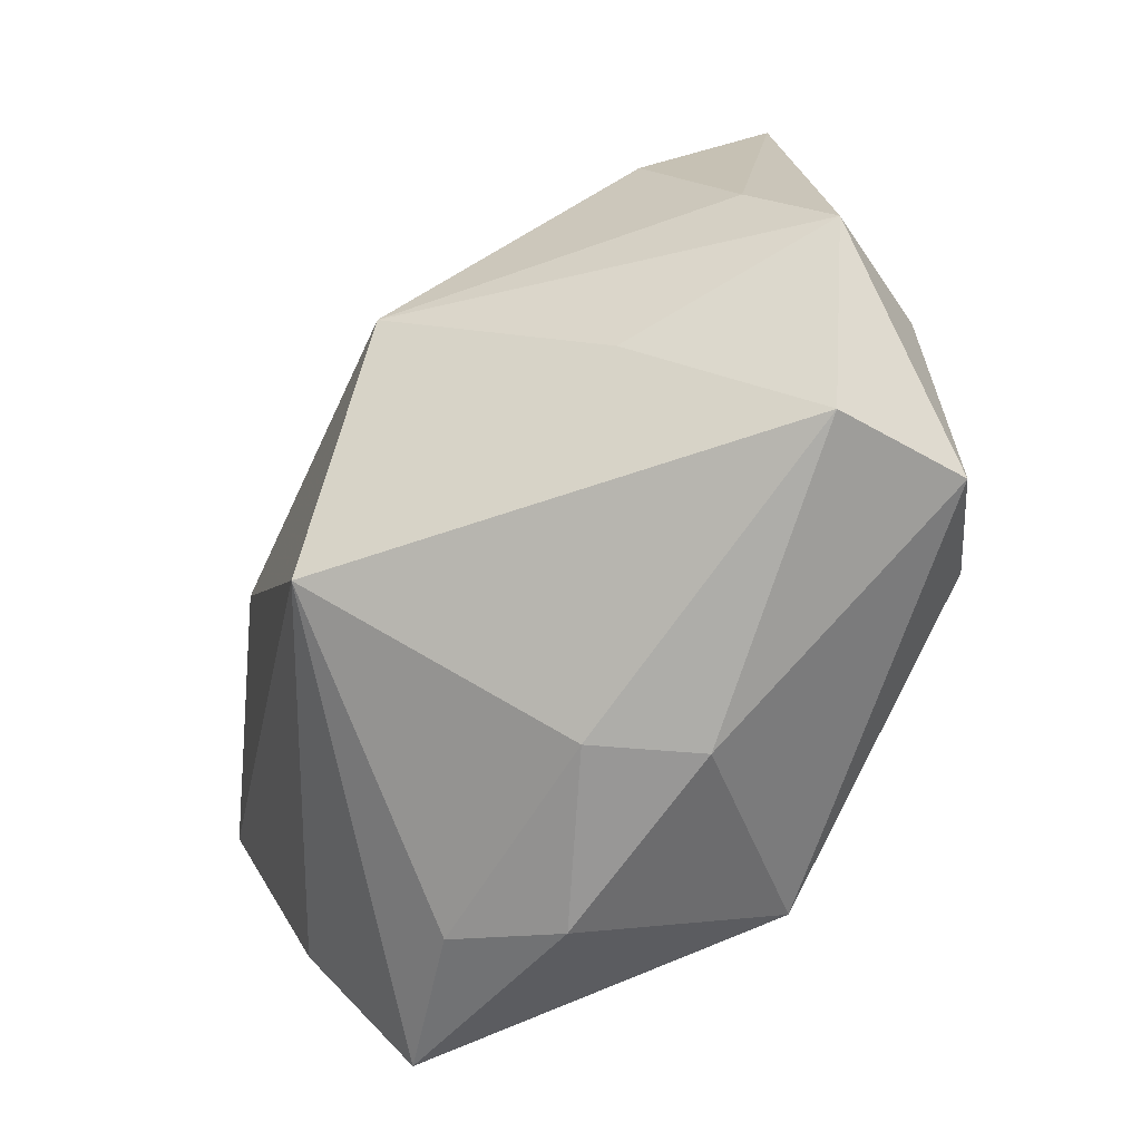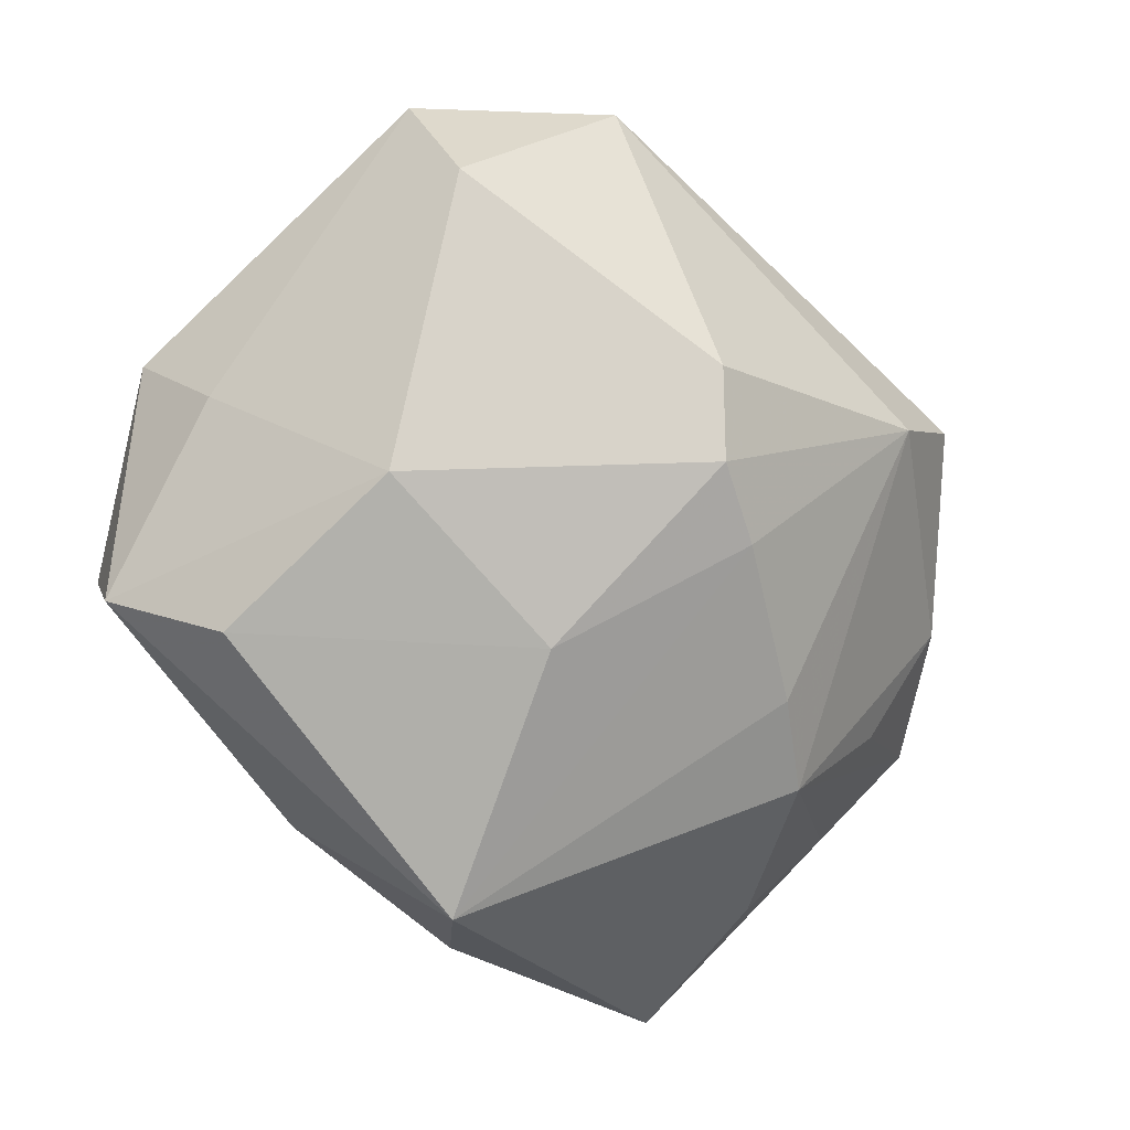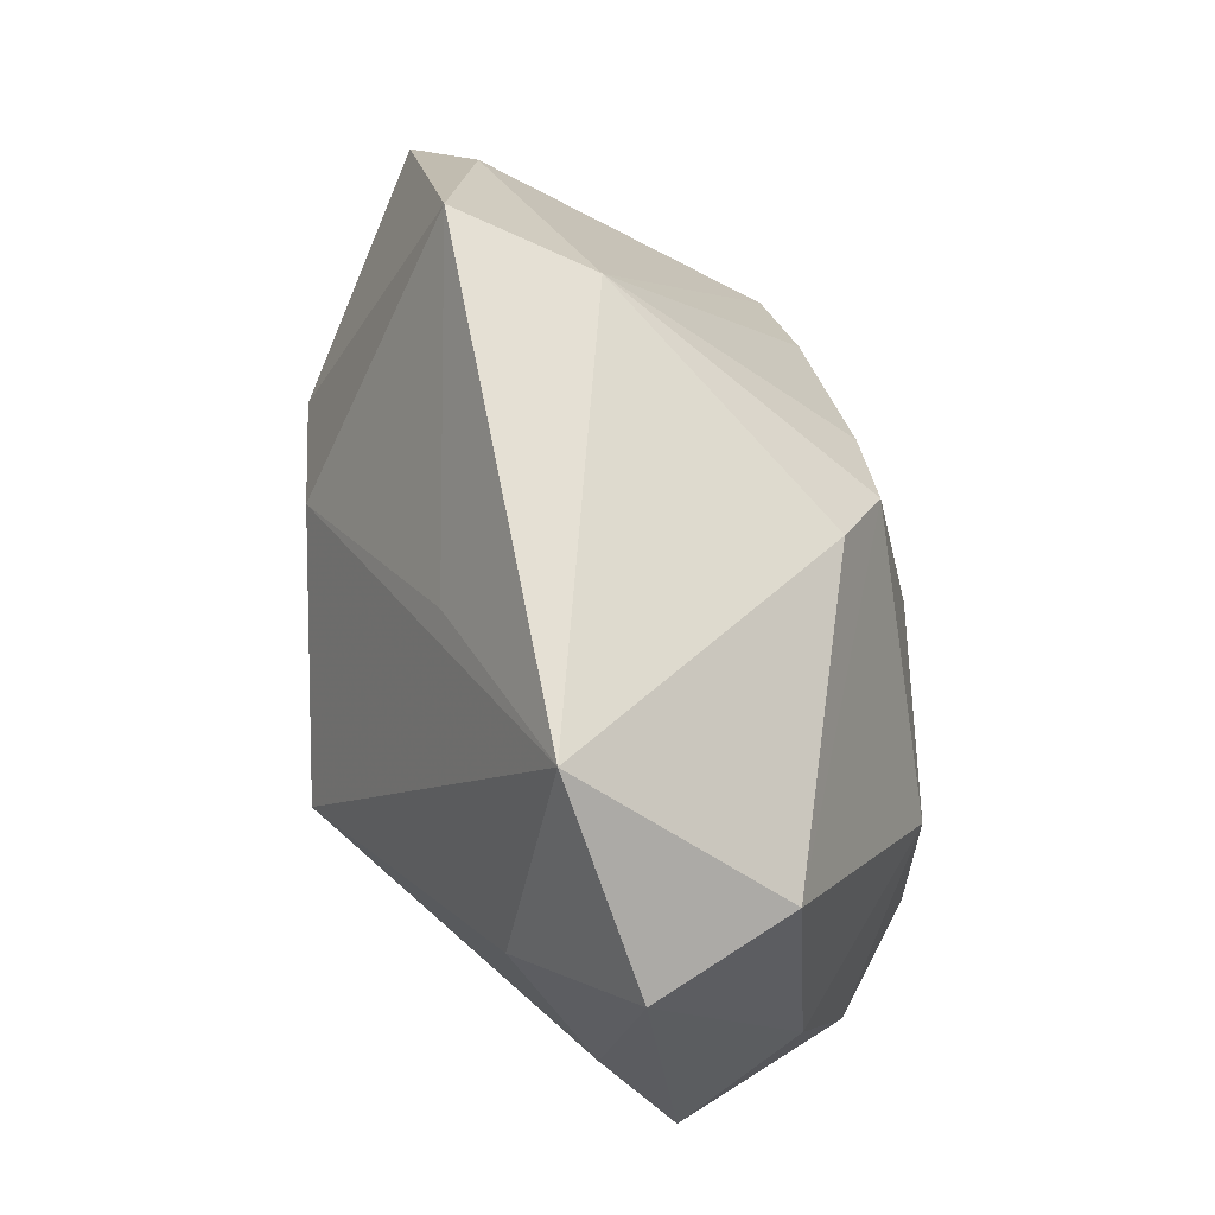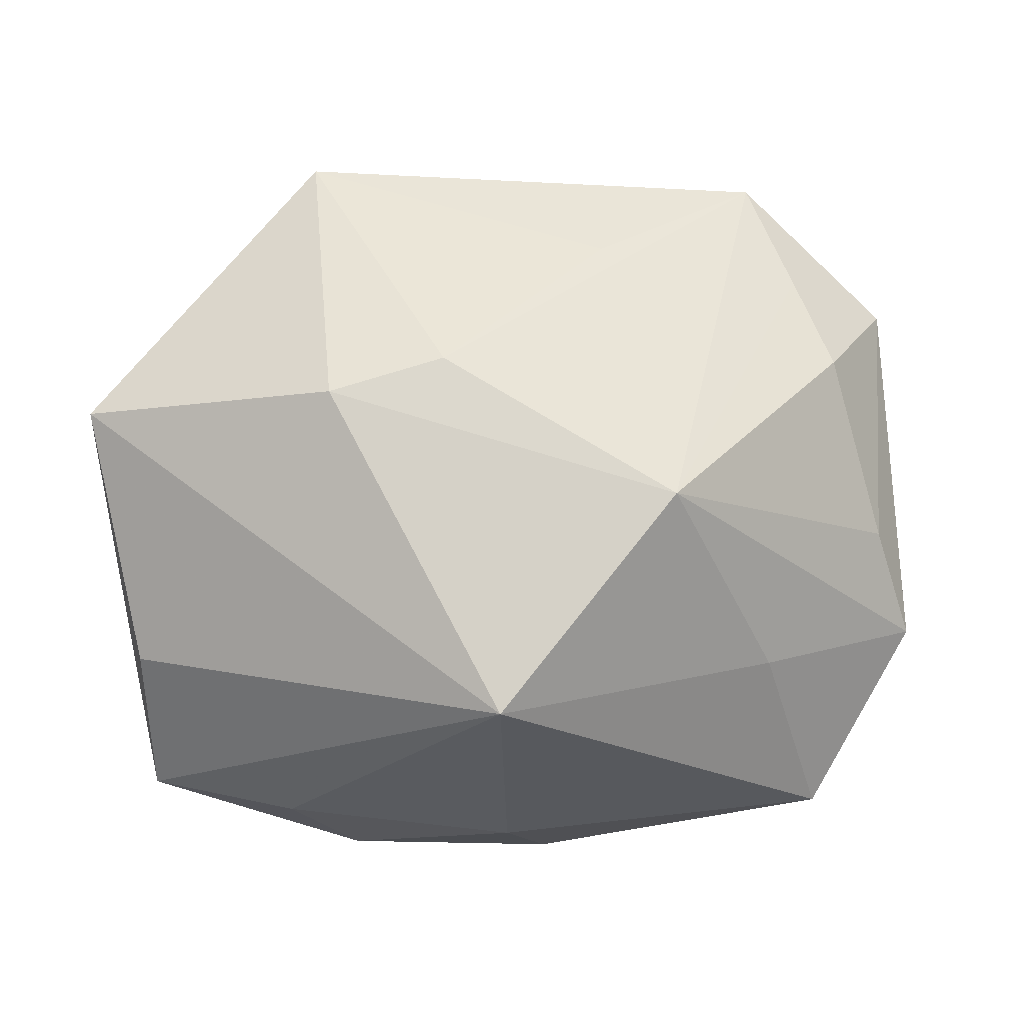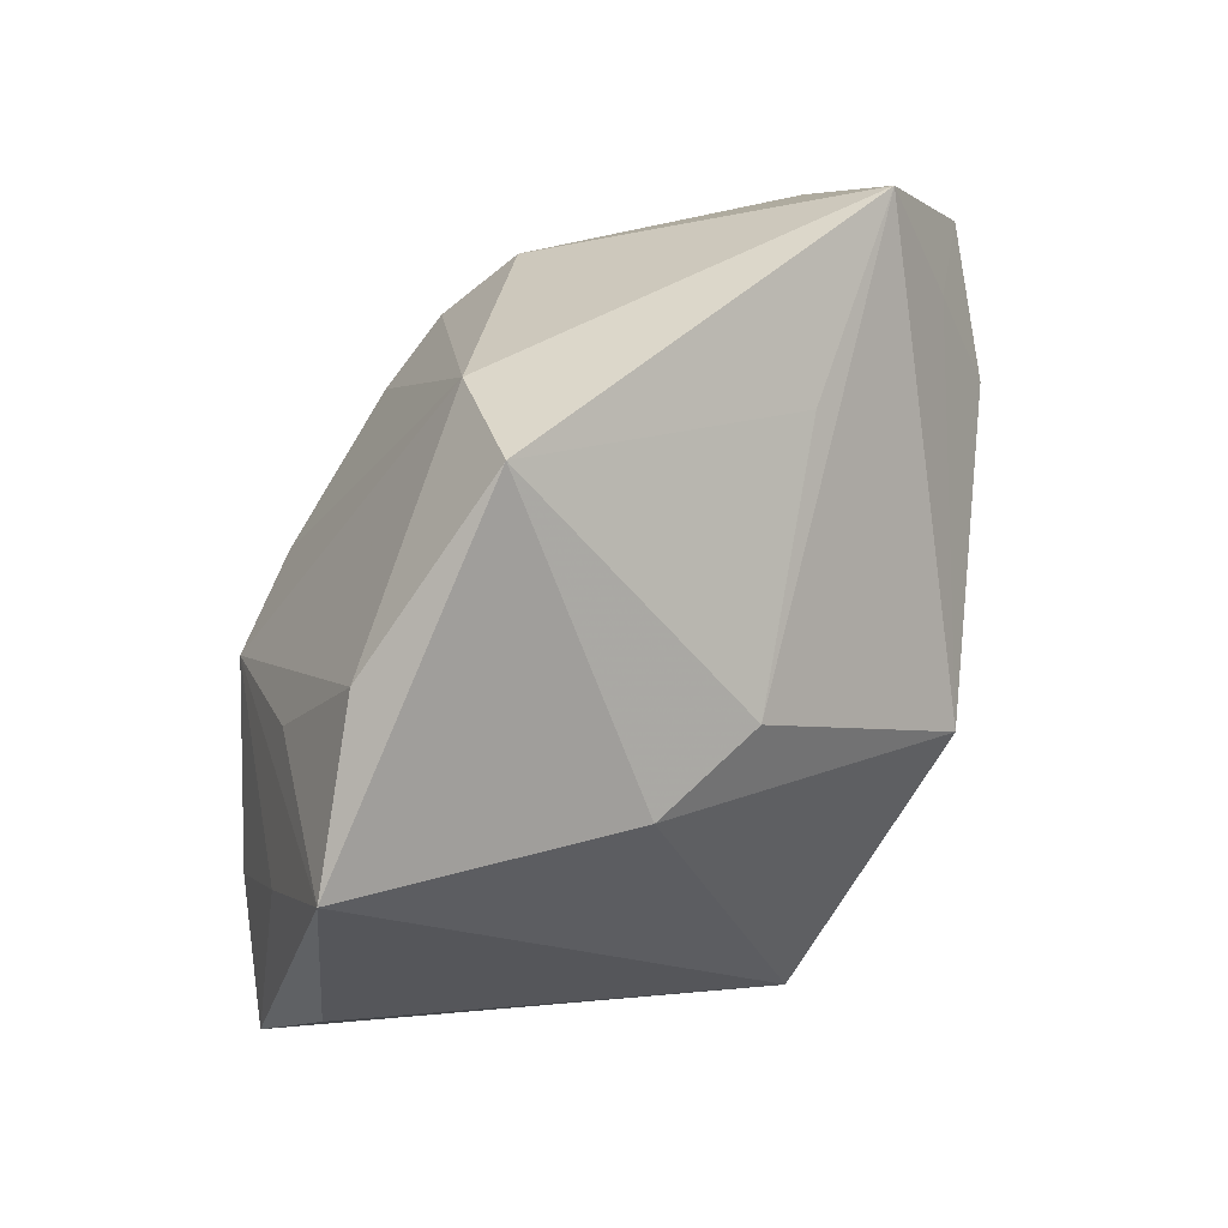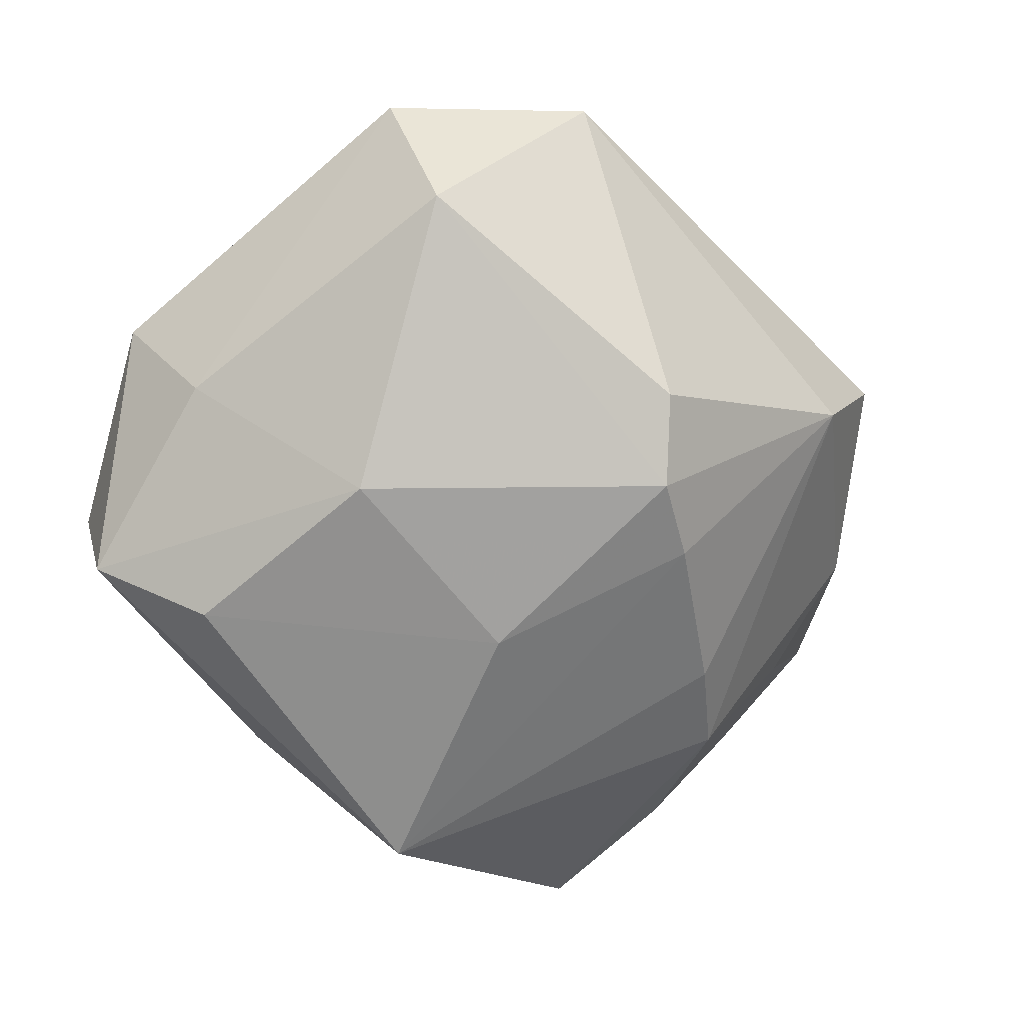
<metadata>
{"format":"obj","ext":"obj","renderer":"f3d","projection":"perspective","resolution":1024,"background":"white","views":[{"elev":-68.4,"azim":64.6,"up":"+Y"},{"elev":-78.0,"azim":136.5,"up":"+Z"},{"elev":68.0,"azim":87.9,"up":"+Y"},{"elev":76.2,"azim":-0.8,"up":"+Z"},{"elev":41.7,"azim":-40.5,"up":"+Y"},{"elev":-64.8,"azim":133.2,"up":"+Z"}]}
</metadata>
<code>
v 0.02756 0.01999 -0.01067
v 0.03217 -0.00135 0.002442
v -0.001339 0.01833 -0.01799
v 0.02797 0.01299 0.008333
v -0.0368 0.007343 0.01438
v -0.02055 -0.02515 0.001146
v -0.001206 -0.0002928 -0.02144
v -0.007352 0.01509 -0.01702
v -0.02483 0.003054 -0.01196
v -0.01575 0.006724 0.02211
v 0.02968 -0.00554 -0.0123
v -0.01802 0.03083 0.01072
v 0.01246 -0.002436 0.02265
v -0.03396 -0.001402 0.004261
v -0.03288 -0.02219 -0.001729
v -0.01521 -0.02736 -0.006006
v -0.002034 -0.02005 0.0214
v 0.01645 0.001206 -0.02124
v -0.006347 0.009544 0.02192
v -0.03314 -0.01272 0.007477
v -0.03127 -0.008472 -0.003998
v 0.01719 -0.01603 -0.02144
v -0.02964 0.008469 0.0007474
v 0.001658 -0.02765 -0.008795
v 0.003368 0.02316 -0.01483
v 0.0074 0.02271 0.01178
v -0.02935 0.01763 0.008845
v -0.01342 0.02905 0.000477
v -0.001626 -0.02733 -0.0006076
v -0.0185 0.007882 -0.0142
v -0.0103 -0.02077 -0.02144
v 0.02498 -0.02163 -0.0168
v 0.02127 0.03083 0.00442
v 0.02119 -0.01382 0.007515
v 0.02623 -0.02416 -0.005927
v 0.03364 0.02004 -0.0005834
v 0.02495 0.02111 0.006565
v 0.03518 -0.009268 -0.003119
f 28 12 33
f 25 1 3
f 33 1 25
f 3 28 25
f 25 28 33
f 3 1 18
f 34 35 38
f 17 35 34
f 24 35 29
f 29 35 17
f 36 1 33
f 31 9 30
f 9 28 30
f 5 12 27
f 12 28 27
f 27 28 9
f 20 17 5
f 15 9 31
f 15 20 5
f 17 20 15
f 3 18 7
f 24 31 32
f 32 35 24
f 38 35 32
f 38 36 2
f 2 36 4
f 37 36 33
f 4 36 37
f 17 34 13
f 4 37 13
f 13 2 4
f 13 37 33
f 13 34 38
f 38 2 13
f 23 9 5
f 5 27 23
f 23 27 9
f 16 31 24
f 16 15 31
f 24 29 16
f 9 15 21
f 31 30 8
f 8 7 31
f 3 7 8
f 8 28 3
f 8 30 28
f 22 32 31
f 18 32 22
f 31 7 22
f 22 7 18
f 11 18 1
f 11 32 18
f 38 32 11
f 11 36 38
f 1 36 11
f 5 17 10
f 17 13 10
f 10 12 5
f 33 12 26
f 6 29 17
f 6 16 29
f 17 15 6
f 15 16 6
f 5 9 14
f 9 21 14
f 14 15 5
f 14 21 15
f 19 10 13
f 19 13 33
f 33 26 19
f 12 10 19
f 19 26 12

</code>
